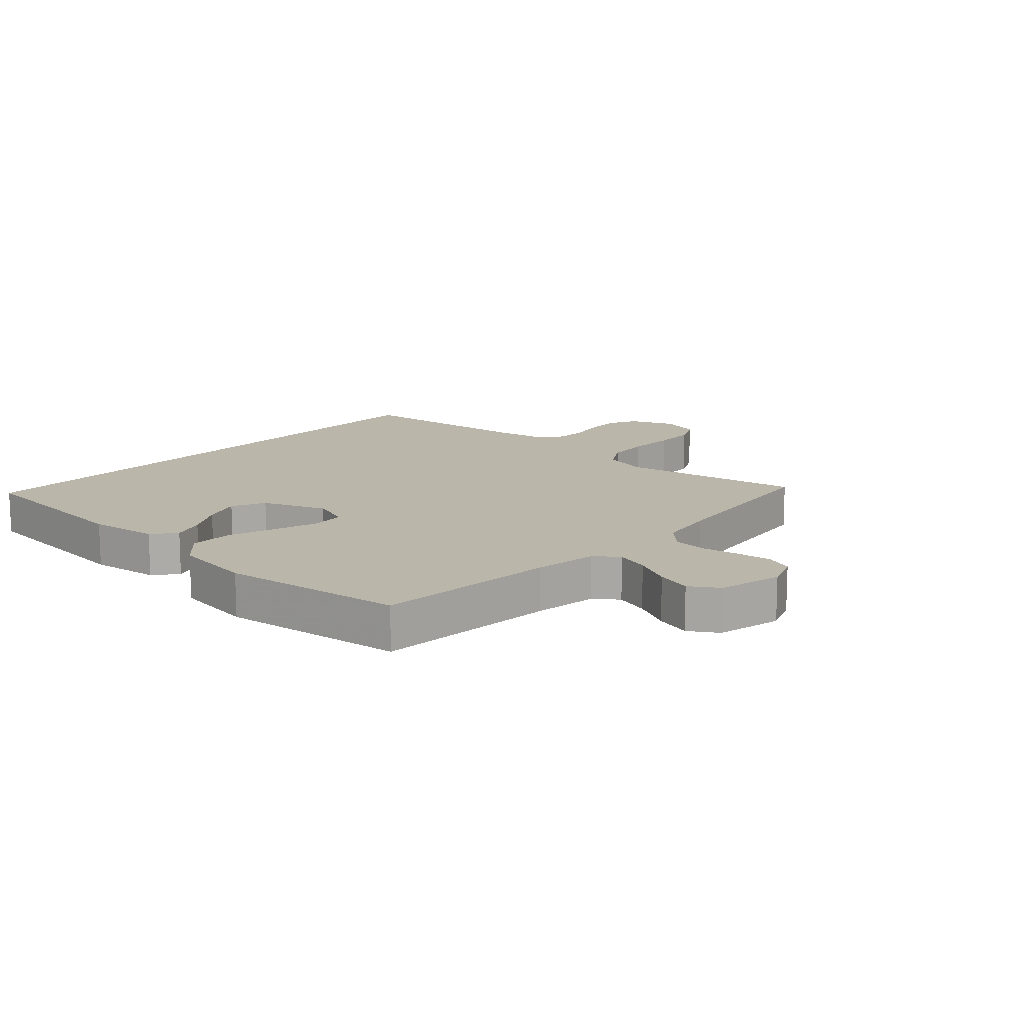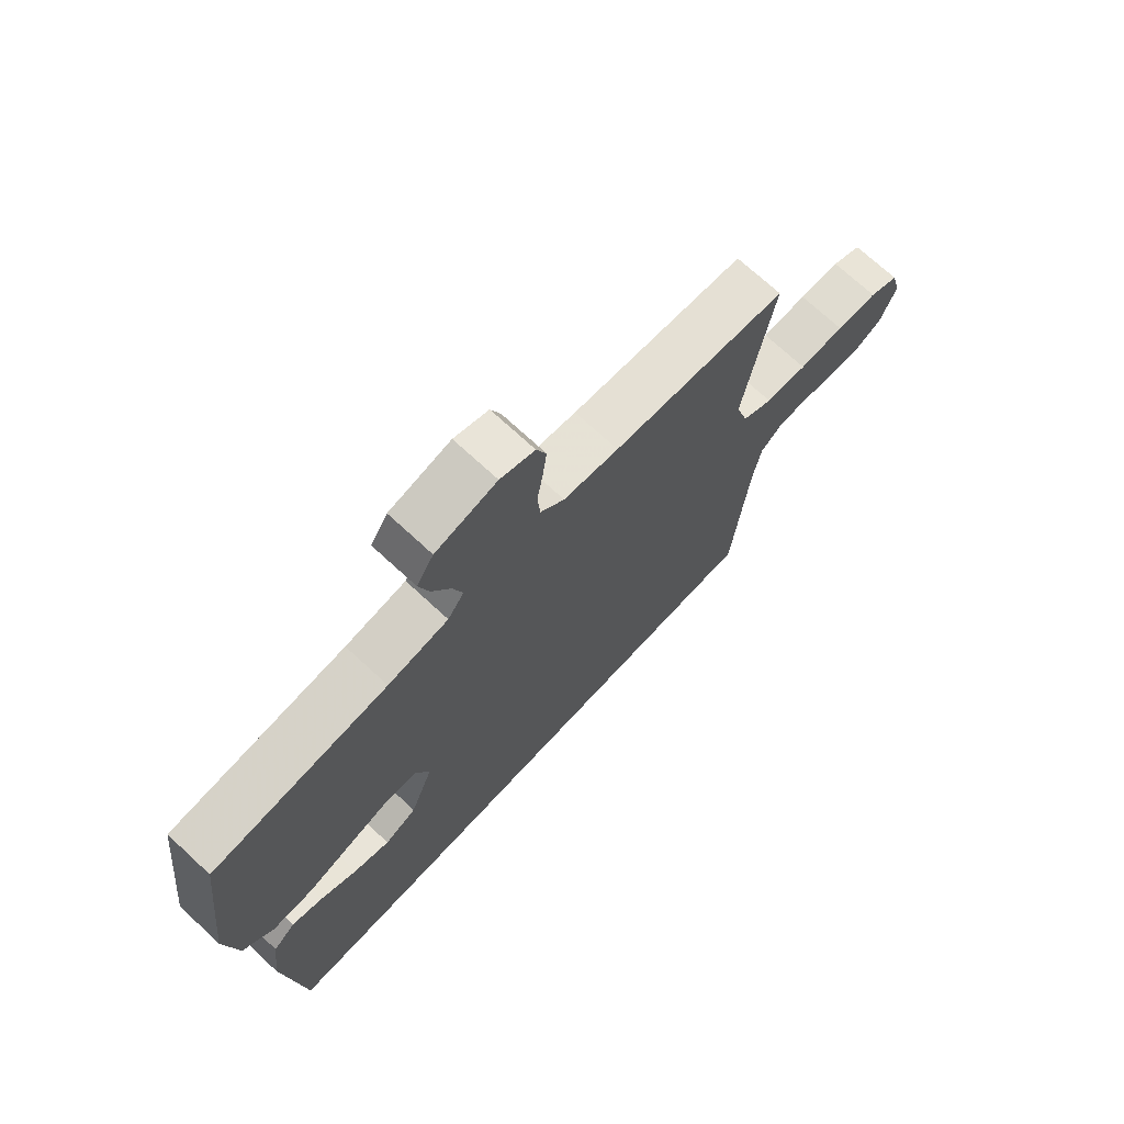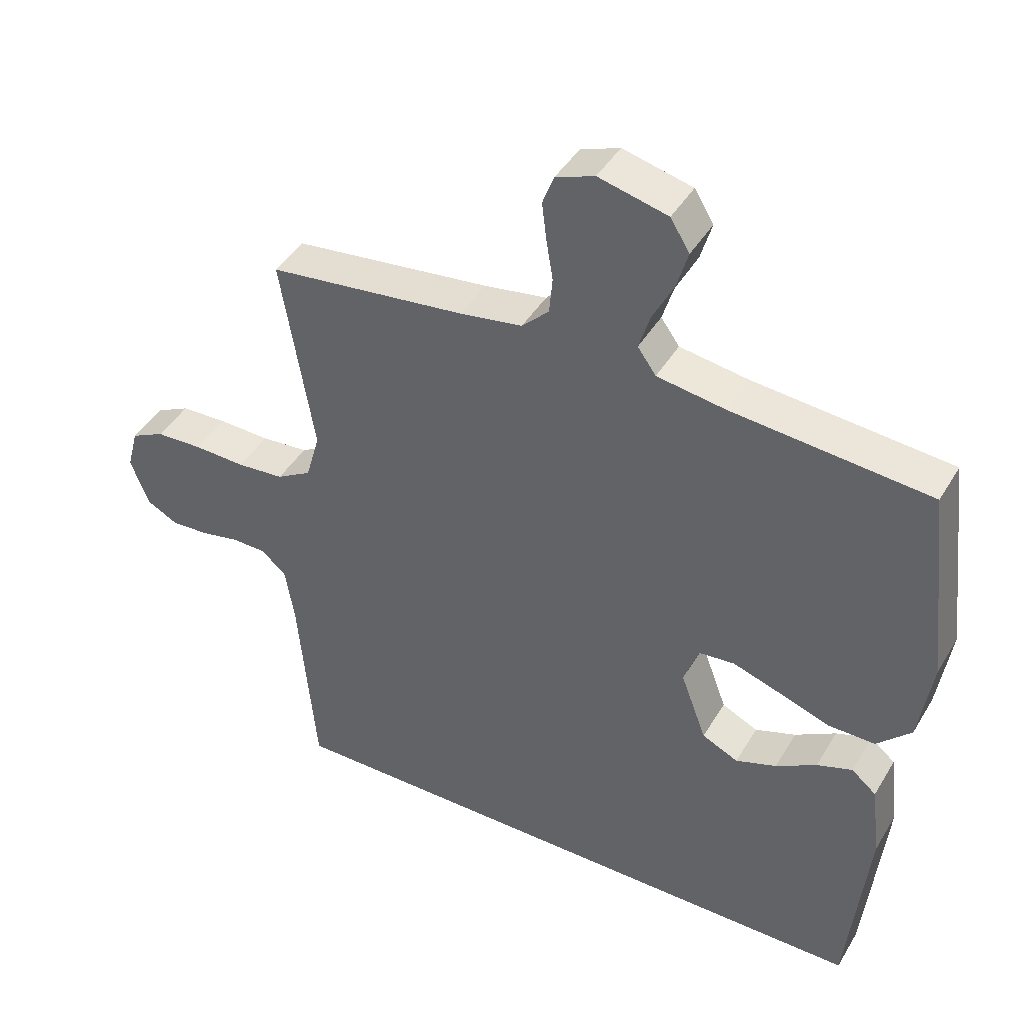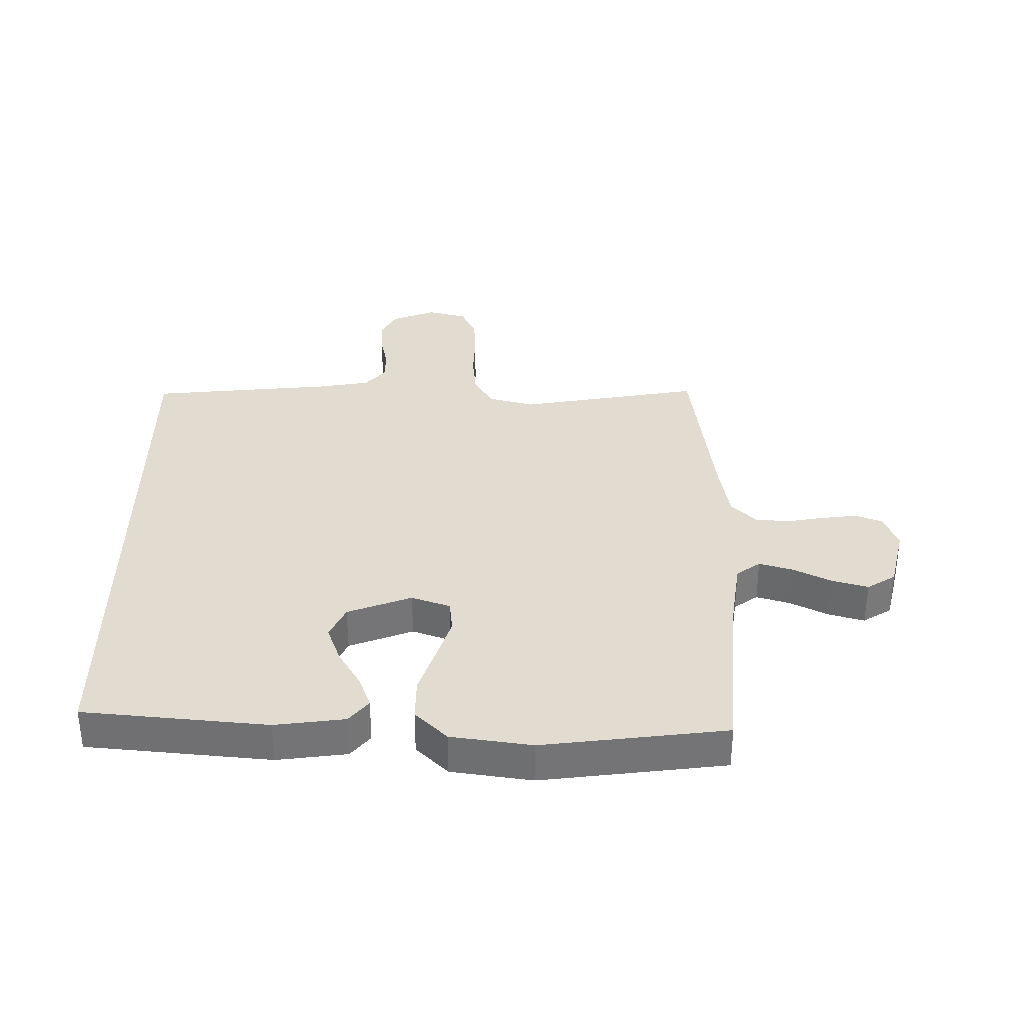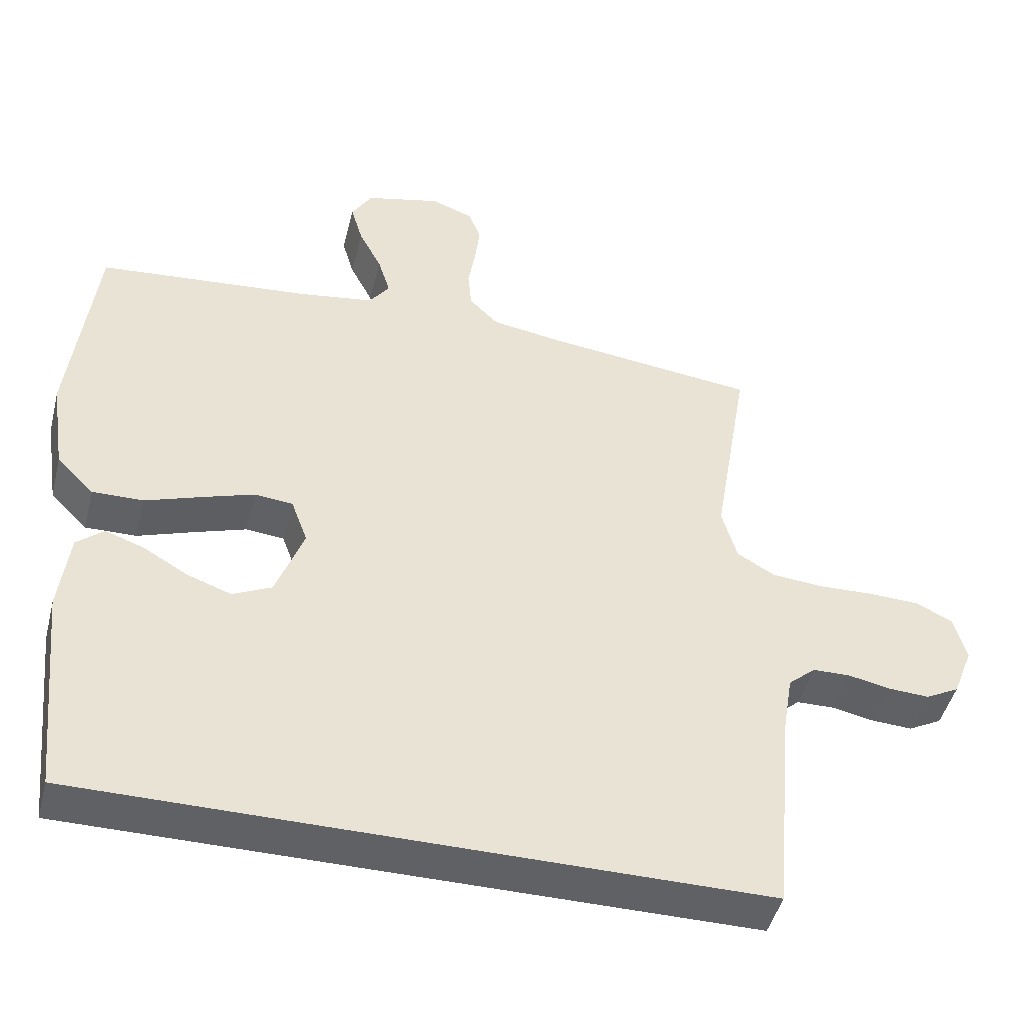
<metadata>
{"format":"obj","ext":"obj","renderer":"f3d","projection":"perspective","resolution":1024,"background":"white","views":[{"elev":14.0,"azim":-48.2,"up":"+Y"},{"elev":71.7,"azim":-47.2,"up":"+Z"},{"elev":42.9,"azim":-151.3,"up":"+Z"},{"elev":34.2,"azim":-90.0,"up":"+Y"},{"elev":-46.3,"azim":-14.1,"up":"+Z"}]}
</metadata>
<code>
v -0.457 0.07 -0.5
v -0.488 0.07 -0.2
v -0.474 0.07 -0.086
v -0.436 0.07 -0.054
v -0.382 0.07 -0.073
v -0.32 0.07 -0.109
v -0.258 0.07 -0.131
v -0.203 0.07 -0.105
v -0.164 0.07 0
v -0.187 0.07 0.063
v -0.241 0.07 0.068
v -0.314 0.07 0.044
v -0.392 0.07 0.017
v -0.463 0.07 0.016
v -0.515 0.07 0.068
v -0.535 0.07 0.2
v -0.5 0.07 0.5
v -0.2 0.07 0.527
v -0.096 0.07 0.543
v -0.068 0.07 0.582
v -0.085 0.07 0.637
v -0.117 0.07 0.699
v -0.134 0.07 0.757
v -0.105 0.07 0.804
v 0 0.07 0.83
v 0.059 0.07 0.808
v 0.076 0.07 0.763
v 0.069 0.07 0.705
v 0.059 0.07 0.645
v 0.064 0.07 0.59
v 0.105 0.07 0.55
v 0.2 0.07 0.535
v 0.5 0.07 0.5
v 0.45 0.07 0.2
v 0.471 0.07 0.126
v 0.524 0.07 0.095
v 0.596 0.07 0.089
v 0.674 0.07 0.092
v 0.745 0.07 0.089
v 0.796 0.07 0.064
v 0.813 0.07 0
v 0.785 0.07 -0.072
v 0.738 0.07 -0.097
v 0.681 0.07 -0.094
v 0.622 0.07 -0.082
v 0.569 0.07 -0.083
v 0.531 0.07 -0.116
v 0.517 0.07 -0.2
v 0.49 0.07 -0.5
v -0.457 0 -0.5
v -0.488 0 -0.2
v -0.474 0 -0.086
v -0.436 0 -0.054
v -0.382 0 -0.073
v -0.32 0 -0.109
v -0.258 0 -0.131
v -0.203 0 -0.105
v -0.164 0 0
v -0.187 0 0.063
v -0.241 0 0.068
v -0.314 0 0.044
v -0.392 0 0.017
v -0.463 0 0.016
v -0.515 0 0.068
v -0.535 0 0.2
v -0.5 0 0.5
v -0.2 0 0.527
v -0.096 0 0.543
v -0.068 0 0.582
v -0.085 0 0.637
v -0.117 0 0.699
v -0.134 0 0.757
v -0.105 0 0.804
v 0 0 0.83
v 0.059 0 0.808
v 0.076 0 0.763
v 0.069 0 0.705
v 0.059 0 0.645
v 0.064 0 0.59
v 0.105 0 0.55
v 0.2 0 0.535
v 0.5 0 0.5
v 0.45 0 0.2
v 0.471 0 0.126
v 0.524 0 0.095
v 0.596 0 0.089
v 0.674 0 0.092
v 0.745 0 0.089
v 0.796 0 0.064
v 0.813 0 0
v 0.785 0 -0.072
v 0.738 0 -0.097
v 0.681 0 -0.094
v 0.622 0 -0.082
v 0.569 0 -0.083
v 0.531 0 -0.116
v 0.517 0 -0.2
v 0.49 0 -0.5
f 48 49 1 2
f 47 48 2
f 46 47 2
f 43 44 45
f 42 43 45
f 41 42 45
f 40 41 45
f 39 40 45
f 38 39 45
f 37 38 45
f 36 37 45 46
f 35 36 46
f 32 33 34
f 31 32 34 35
f 30 31 35 46
f 27 28 29
f 26 27 29
f 25 26 29
f 24 25 29
f 23 24 29
f 22 23 29
f 21 22 29
f 20 21 29 30
f 19 20 30 46
f 16 17 18
f 15 16 18
f 14 15 18
f 13 14 18
f 12 13 18
f 11 12 18 19
f 10 11 19
f 9 10 19 46
f 4 5 6
f 3 4 6
f 2 3 6
f 2 6 7
f 46 2 7
f 8 9 46
f 7 8 46
f 51 50 98 97
f 51 97 96
f 51 96 95
f 94 93 92
f 94 92 91
f 94 91 90
f 94 90 89
f 94 89 88
f 94 88 87
f 94 87 86
f 95 94 86 85
f 95 85 84
f 83 82 81
f 84 83 81 80
f 95 84 80 79
f 78 77 76
f 78 76 75
f 78 75 74
f 78 74 73
f 78 73 72
f 78 72 71
f 78 71 70
f 79 78 70 69
f 95 79 69 68
f 67 66 65
f 67 65 64
f 67 64 63
f 67 63 62
f 67 62 61
f 68 67 61 60
f 68 60 59
f 95 68 59 58
f 55 54 53
f 55 53 52
f 55 52 51
f 56 55 51
f 56 51 95
f 95 58 57
f 95 57 56
f 1 50 51 2
f 2 51 52 3
f 3 52 53 4
f 4 53 54 5
f 5 54 55 6
f 6 55 56 7
f 7 56 57 8
f 8 57 58 9
f 9 58 59 10
f 10 59 60 11
f 11 60 61 12
f 12 61 62 13
f 13 62 63 14
f 14 63 64 15
f 15 64 65 16
f 16 65 66 17
f 17 66 67 18
f 18 67 68 19
f 19 68 69 20
f 20 69 70 21
f 21 70 71 22
f 22 71 72 23
f 23 72 73 24
f 24 73 74 25
f 25 74 75 26
f 26 75 76 27
f 27 76 77 28
f 28 77 78 29
f 29 78 79 30
f 30 79 80 31
f 31 80 81 32
f 32 81 82 33
f 33 82 83 34
f 34 83 84 35
f 35 84 85 36
f 36 85 86 37
f 37 86 87 38
f 38 87 88 39
f 39 88 89 40
f 40 89 90 41
f 41 90 91 42
f 42 91 92 43
f 43 92 93 44
f 44 93 94 45
f 45 94 95 46
f 46 95 96 47
f 47 96 97 48
f 48 97 98 49
f 49 98 50 1

</code>
